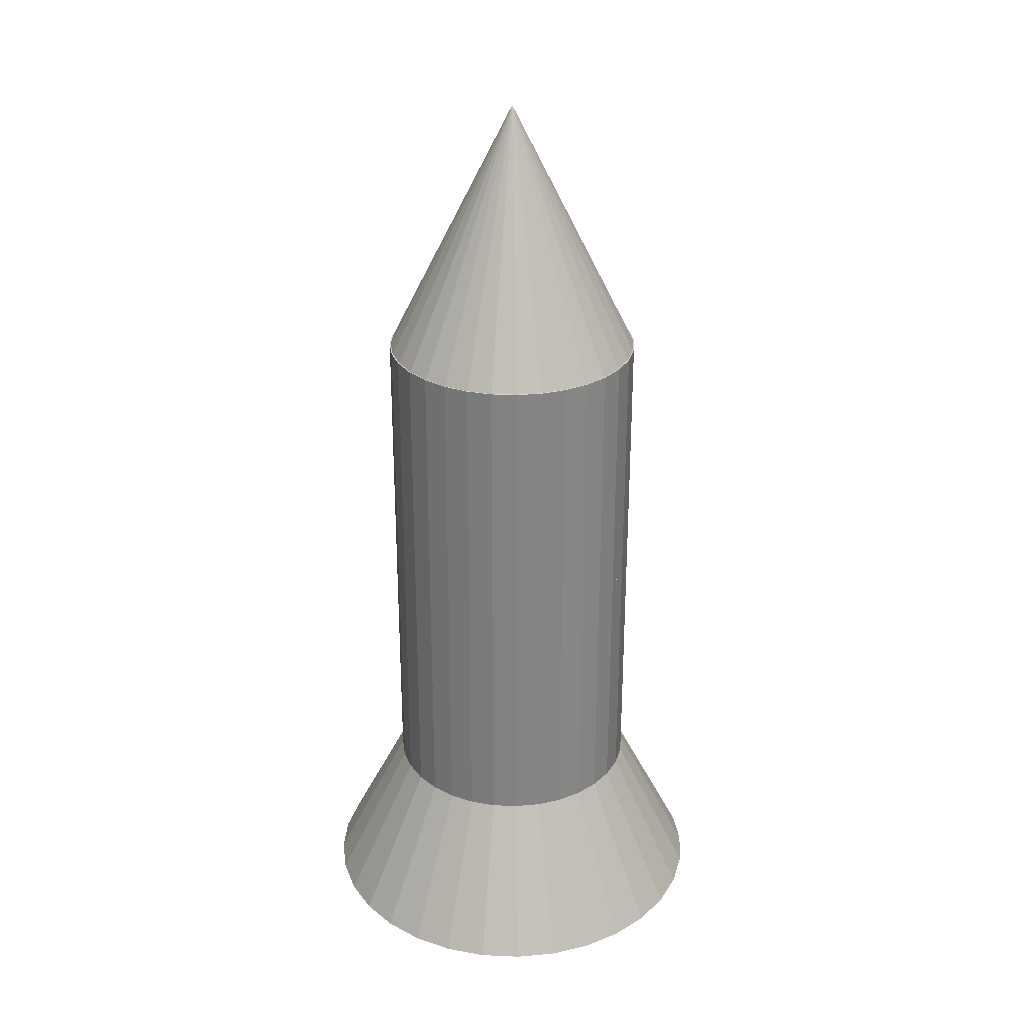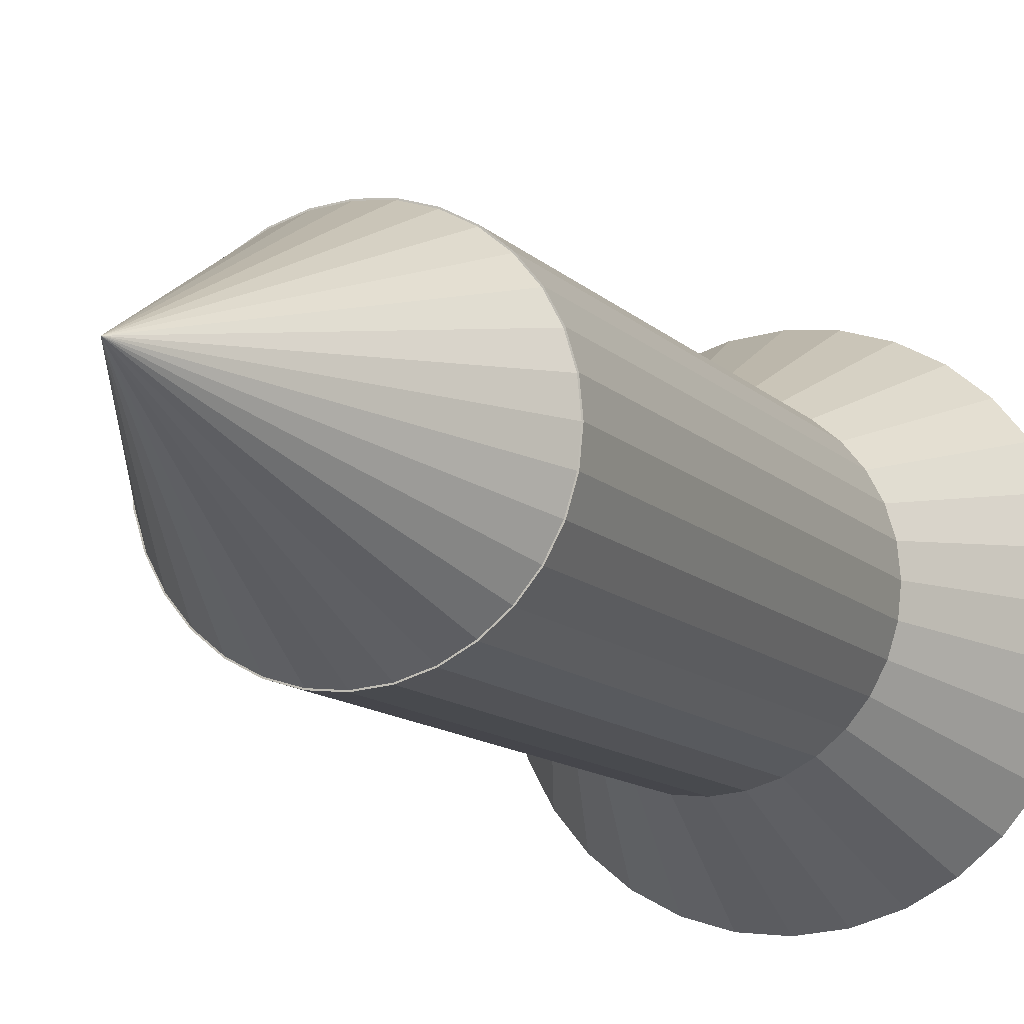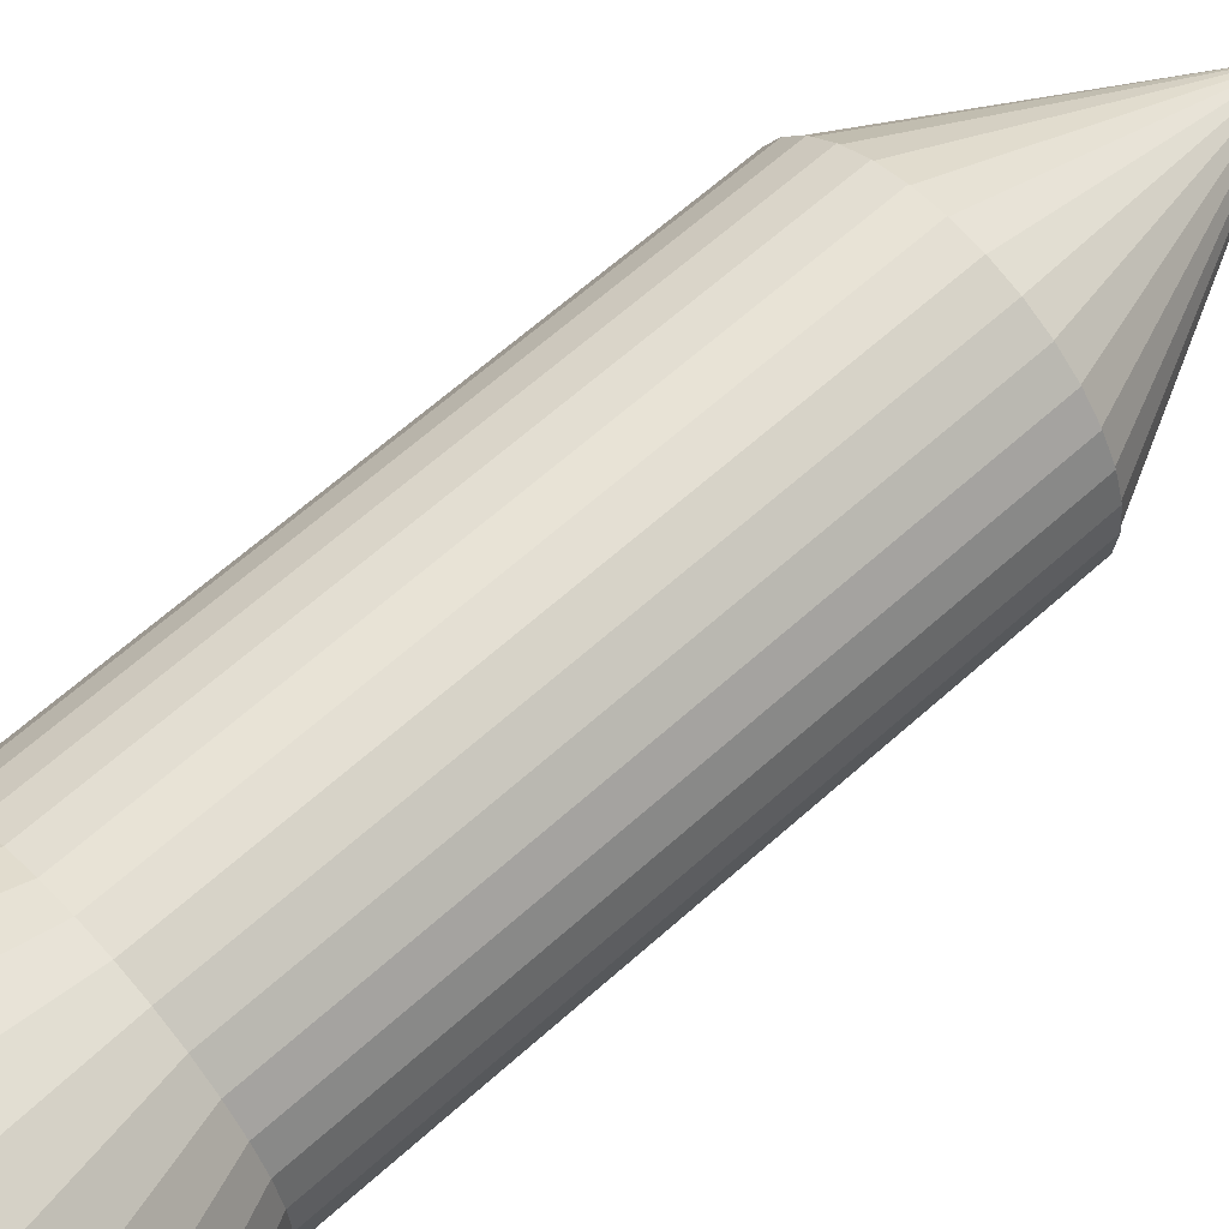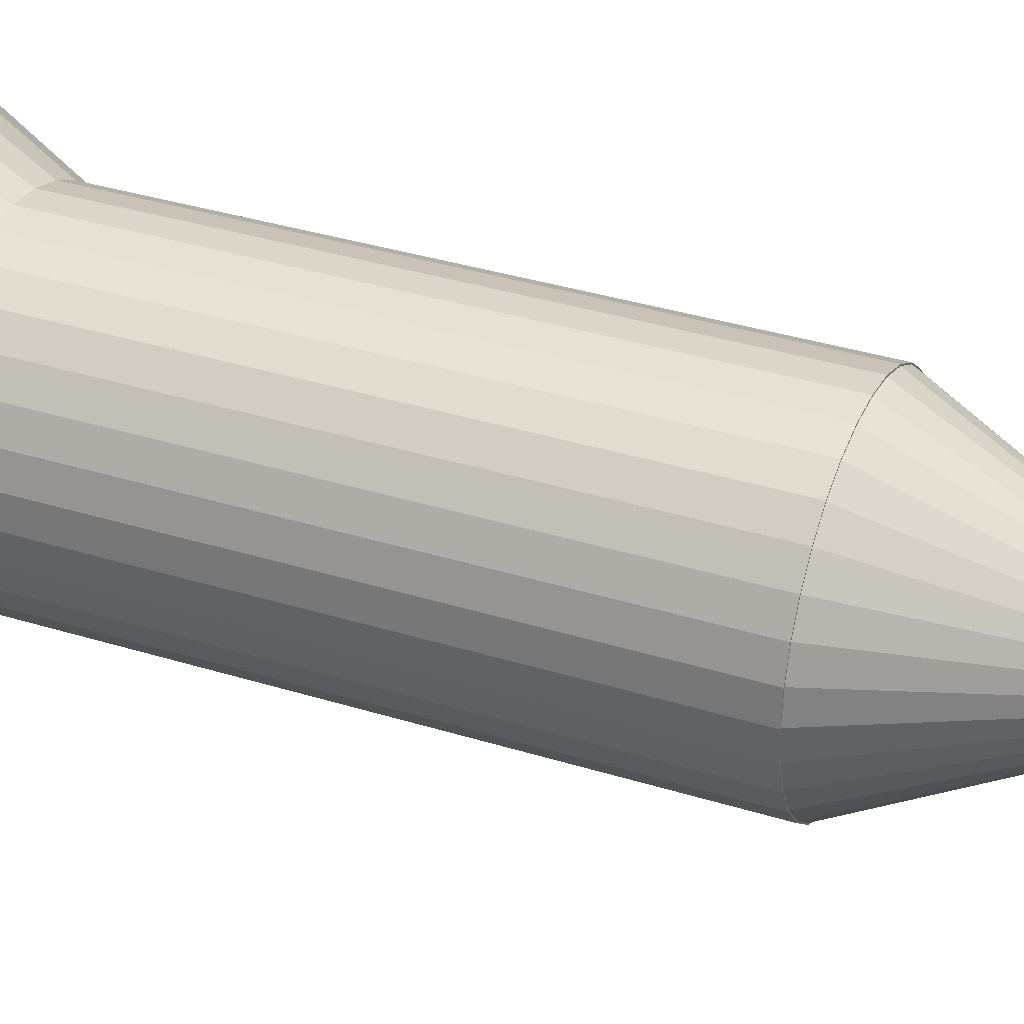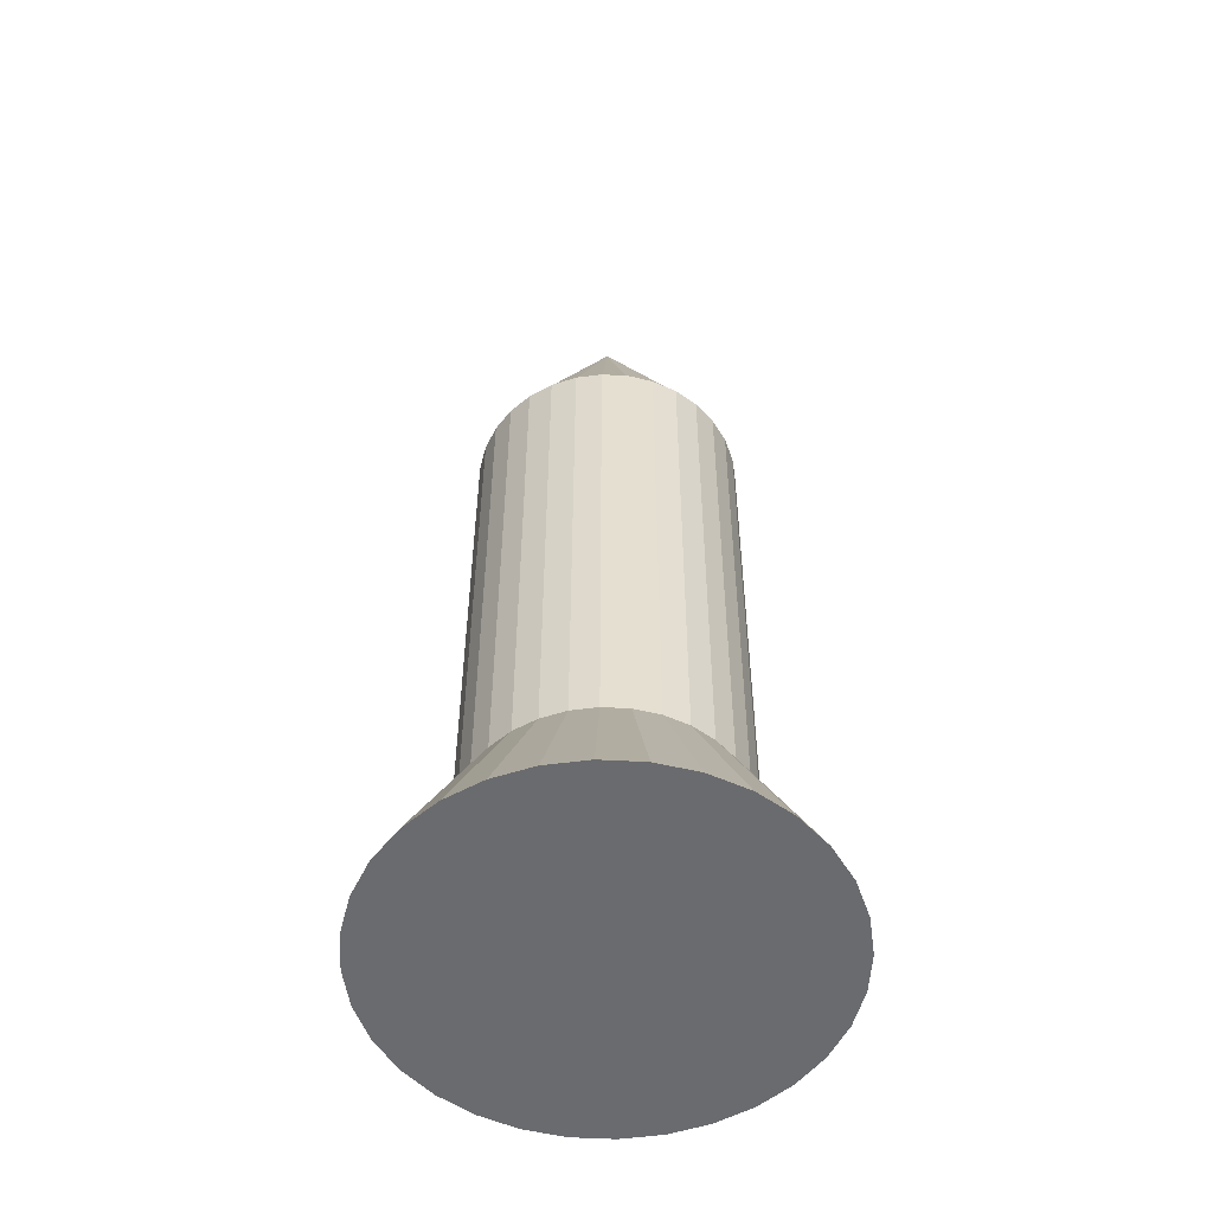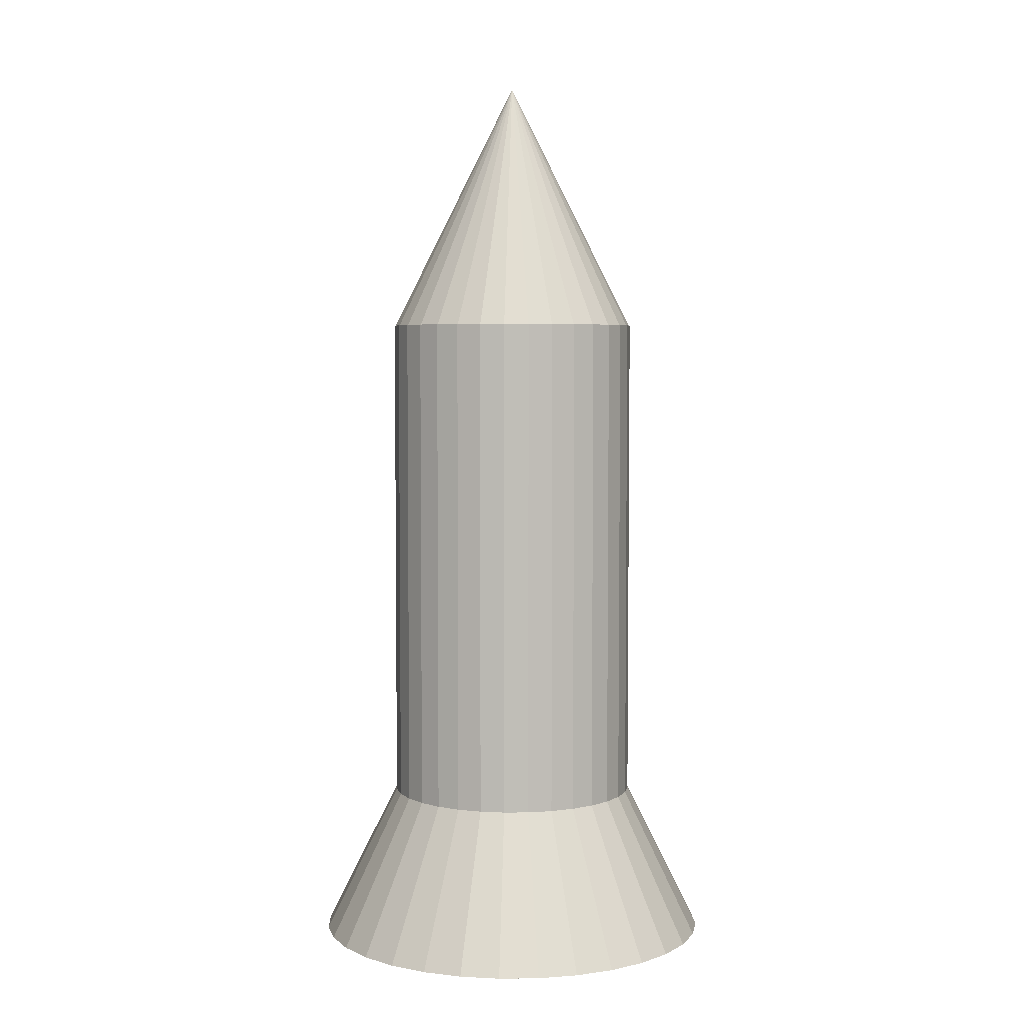
<metadata>
{"format":"obj","ext":"obj","renderer":"f3d","projection":"perspective","resolution":1024,"background":"white","views":[{"elev":29.0,"azim":166.8,"up":"+Z"},{"elev":-10.7,"azim":23.7,"up":"+Y"},{"elev":63.4,"azim":-132.3,"up":"+Y"},{"elev":34.7,"azim":-67.1,"up":"+Y"},{"elev":-53.4,"azim":114.9,"up":"+Z"},{"elev":4.5,"azim":172.4,"up":"+Z"}]}
</metadata>
<code>
o Cylinder
v 0 0.9907 0.2566
v 0 0.993 2.257
v 0.1951 0.9715 0.2566
v 0.1951 0.9738 2.257
v 0.3827 0.9146 0.2567
v 0.3827 0.9169 2.257
v 0.5556 0.8222 0.2568
v 0.5556 0.8245 2.257
v 0.7071 0.6978 0.2569
v 0.7071 0.7001 2.257
v 0.8315 0.5463 0.2571
v 0.8315 0.5486 2.257
v 0.9239 0.3734 0.2573
v 0.9239 0.3757 2.257
v 0.9808 0.1858 0.2575
v 0.9808 0.1881 2.258
v 1 -0.009312 0.2577
v 1 -0.006995 2.258
v 0.9808 -0.2044 0.258
v 0.9808 -0.2021 2.258
v 0.9239 -0.392 0.2582
v 0.9239 -0.3897 2.258
v 0.8315 -0.5649 0.2584
v 0.8315 -0.5626 2.258
v 0.7071 -0.7164 0.2586
v 0.7071 -0.7141 2.259
v 0.5556 -0.8408 0.2587
v 0.5556 -0.8385 2.259
v 0.3827 -0.9332 0.2588
v 0.3827 -0.9309 2.259
v 0.1951 -0.9901 0.2589
v 0.1951 -0.9878 2.259
v -0 -1.009 0.2589
v -0 -1.007 2.259
v -0.1951 -0.9901 0.2589
v -0.1951 -0.9878 2.259
v -0.3827 -0.9332 0.2588
v -0.3827 -0.9309 2.259
v -0.5556 -0.8408 0.2587
v -0.5556 -0.8385 2.259
v -0.7071 -0.7164 0.2586
v -0.7071 -0.7141 2.259
v -0.8315 -0.5649 0.2584
v -0.8315 -0.5626 2.258
v -0.9239 -0.392 0.2582
v -0.9239 -0.3897 2.258
v -0.9808 -0.2044 0.258
v -0.9808 -0.2021 2.258
v -1 -0.009311 0.2577
v -1 -0.006995 2.258
v -0.9808 0.1858 0.2575
v -0.9808 0.1881 2.258
v -0.9239 0.3734 0.2573
v -0.9239 0.3757 2.257
v -0.8315 0.5463 0.2571
v -0.8315 0.5486 2.257
v -0.7071 0.6978 0.2569
v -0.7071 0.7001 2.257
v -0.5556 0.8222 0.2568
v -0.5556 0.8245 2.257
v -0.3827 0.9146 0.2567
v -0.3827 0.9169 2.257
v -0.1951 0.9715 0.2566
v -0.1951 0.9738 2.257
f 1 2 4 3
f 3 4 6 5
f 5 6 8 7
f 7 8 10 9
f 9 10 12 11
f 11 12 14 13
f 13 14 16 15
f 15 16 18 17
f 17 18 20 19
f 19 20 22 21
f 21 22 24 23
f 23 24 26 25
f 25 26 28 27
f 27 28 30 29
f 29 30 32 31
f 31 32 34 33
f 33 34 36 35
f 35 36 38 37
f 37 38 40 39
f 39 40 42 41
f 41 42 44 43
f 43 44 46 45
f 45 46 48 47
f 47 48 50 49
f 49 50 52 51
f 51 52 54 53
f 53 54 56 55
f 55 56 58 57
f 57 58 60 59
f 59 60 62 61
f 4 2 64 62 60 58 56 54 52 50 48 46 44 42 40 38 36 34 32 30 28 26 24 22 20 18 16 14 12 10 8 6
f 61 62 64 63
f 63 64 2 1
f 1 3 5 7 9 11 13 15 17 19 21 23 25 27 29 31 33 35 37 39 41 43 45 47 49 51 53 55 57 59 61 63
o Cone
v 0 0.993 2.24
v 0.1951 0.9738 2.24
v 0.3827 0.9169 2.24
v 0.5556 0.8245 2.24
v 0.7071 0.7001 2.24
v 0.8315 0.5486 2.24
v 0.9239 0.3757 2.24
v 0.9808 0.1881 2.241
v 1 -0.007015 2.241
v 0.9808 -0.2021 2.241
v 0.9239 -0.3897 2.241
v 0.8315 -0.5626 2.242
v 0.7071 -0.7141 2.242
v 0.5556 -0.8385 2.242
v 0.3827 -0.9309 2.242
v 0.1951 -0.9878 2.242
v -0 -1.007 2.242
v -0.1951 -0.9878 2.242
v -0.3827 -0.9309 2.242
v -0.5556 -0.8385 2.242
v -0.7071 -0.7141 2.242
v -0.8315 -0.5626 2.242
v -0.9239 -0.3897 2.241
v -0.9808 -0.2021 2.241
v -1 -0.007015 2.241
v -0.9808 0.1881 2.241
v -0.9239 0.3757 2.24
v -0.8315 0.5486 2.24
v -0.7071 0.7001 2.24
v -0.5556 0.8245 2.24
v -0.3827 0.9169 2.24
v -0.1951 0.9738 2.24
v 0 -0.004698 4.241
f 65 97 66
f 66 97 67
f 67 97 68
f 68 97 69
f 69 97 70
f 70 97 71
f 71 97 72
f 72 97 73
f 73 97 74
f 74 97 75
f 75 97 76
f 76 97 77
f 77 97 78
f 78 97 79
f 79 97 80
f 80 97 81
f 81 97 82
f 82 97 83
f 83 97 84
f 84 97 85
f 85 97 86
f 86 97 87
f 87 97 88
f 88 97 89
f 89 97 90
f 90 97 91
f 91 97 92
f 92 97 93
f 93 97 94
f 94 97 95
f 65 66 67 68 69 70 71 72 73 74 75 76 77 78 79 80 81 82 83 84 85 86 87 88 89 90 91 92 93 94 95 96
f 95 97 96
f 96 97 65
o Cylinder.001
v 0 0.9884 -1.732
v 0 0.9907 0.2678
v 0.1951 0.9692 -1.732
v 0.1951 0.9715 0.2678
v 0.3827 0.9123 -1.732
v 0.3827 0.9146 0.2679
v 0.5556 0.8199 -1.732
v 0.5556 0.8222 0.268
v 0.7071 0.6955 -1.732
v 0.7071 0.6978 0.2682
v 0.8315 0.544 -1.732
v 0.8315 0.5463 0.2683
v 0.9239 0.3711 -1.731
v 0.9239 0.3734 0.2685
v 0.9808 0.1835 -1.731
v 0.9808 0.1858 0.2688
v 1 -0.01162 -1.731
v 1 -0.009298 0.269
v 0.9808 -0.2067 -1.731
v 0.9808 -0.2044 0.2692
v 0.9239 -0.3943 -1.731
v 0.9239 -0.392 0.2694
v 0.8315 -0.5672 -1.73
v 0.8315 -0.5649 0.2696
v 0.7071 -0.7187 -1.73
v 0.7071 -0.7164 0.2698
v 0.5556 -0.8431 -1.73
v 0.5556 -0.8408 0.2699
v 0.3827 -0.9355 -1.73
v 0.3827 -0.9332 0.2701
v 0.1951 -0.9924 -1.73
v 0.1951 -0.9901 0.2701
v -0 -1.012 -1.73
v -0 -1.009 0.2701
v -0.1951 -0.9924 -1.73
v -0.1951 -0.9901 0.2701
v -0.3827 -0.9355 -1.73
v -0.3827 -0.9332 0.2701
v -0.5556 -0.8431 -1.73
v -0.5556 -0.8408 0.2699
v -0.7071 -0.7187 -1.73
v -0.7071 -0.7164 0.2698
v -0.8315 -0.5672 -1.73
v -0.8315 -0.5649 0.2696
v -0.9239 -0.3943 -1.731
v -0.9239 -0.392 0.2694
v -0.9808 -0.2067 -1.731
v -0.9808 -0.2044 0.2692
v -1 -0.01162 -1.731
v -1 -0.009298 0.269
v -0.9808 0.1835 -1.731
v -0.9808 0.1858 0.2688
v -0.9239 0.3711 -1.731
v -0.9239 0.3734 0.2685
v -0.8315 0.544 -1.732
v -0.8315 0.5463 0.2683
v -0.7071 0.6955 -1.732
v -0.7071 0.6978 0.2682
v -0.5556 0.8199 -1.732
v -0.5556 0.8222 0.268
v -0.3827 0.9123 -1.732
v -0.3827 0.9146 0.2679
v -0.1951 0.9692 -1.732
v -0.1951 0.9715 0.2678
f 98 99 101 100
f 100 101 103 102
f 102 103 105 104
f 104 105 107 106
f 106 107 109 108
f 108 109 111 110
f 110 111 113 112
f 112 113 115 114
f 114 115 117 116
f 116 117 119 118
f 118 119 121 120
f 120 121 123 122
f 122 123 125 124
f 124 125 127 126
f 126 127 129 128
f 128 129 131 130
f 130 131 133 132
f 132 133 135 134
f 134 135 137 136
f 136 137 139 138
f 138 139 141 140
f 140 141 143 142
f 142 143 145 144
f 144 145 147 146
f 146 147 149 148
f 148 149 151 150
f 150 151 153 152
f 152 153 155 154
f 154 155 157 156
f 156 157 159 158
f 101 99 161 159 157 155 153 151 149 147 145 143 141 139 137 135 133 131 129 127 125 123 121 119 117 115 113 111 109 107 105 103
f 158 159 161 160
f 160 161 99 98
f 98 100 102 104 106 108 110 112 114 116 118 120 122 124 126 128 130 132 134 136 138 140 142 144 146 148 150 152 154 156 158 160
o Cone.001
v 0 1.582 -2.905
v 0.3112 1.551 -2.905
v 0.6104 1.461 -2.905
v 0.8861 1.313 -2.905
v 1.128 1.115 -2.904
v 1.326 0.8732 -2.904
v 1.474 0.5974 -2.904
v 1.564 0.2982 -2.903
v 1.595 -0.01297 -2.903
v 1.564 -0.3241 -2.903
v 1.474 -0.6234 -2.902
v 1.326 -0.8991 -2.902
v 1.128 -1.141 -2.902
v 0.8861 -1.339 -2.901
v 0.6104 -1.487 -2.901
v 0.3112 -1.577 -2.901
v -0 -1.608 -2.901
v -0.3112 -1.577 -2.901
v -0.6104 -1.487 -2.901
v -0.8861 -1.339 -2.901
v -1.128 -1.141 -2.902
v -1.326 -0.8991 -2.902
v -1.474 -0.6234 -2.902
v -1.564 -0.3241 -2.903
v -1.595 -0.01297 -2.903
v -1.564 0.2982 -2.903
v -1.474 0.5974 -2.904
v -1.326 0.8732 -2.904
v -1.128 1.115 -2.904
v -0.8861 1.313 -2.905
v -0.6104 1.461 -2.905
v -0.3112 1.551 -2.905
v 0 -0.009277 0.2871
f 162 194 163
f 163 194 164
f 164 194 165
f 165 194 166
f 166 194 167
f 167 194 168
f 168 194 169
f 169 194 170
f 170 194 171
f 171 194 172
f 172 194 173
f 173 194 174
f 174 194 175
f 175 194 176
f 176 194 177
f 177 194 178
f 178 194 179
f 179 194 180
f 180 194 181
f 181 194 182
f 182 194 183
f 183 194 184
f 184 194 185
f 185 194 186
f 186 194 187
f 187 194 188
f 188 194 189
f 189 194 190
f 190 194 191
f 191 194 192
f 162 163 164 165 166 167 168 169 170 171 172 173 174 175 176 177 178 179 180 181 182 183 184 185 186 187 188 189 190 191 192 193
f 192 194 193
f 193 194 162

</code>
